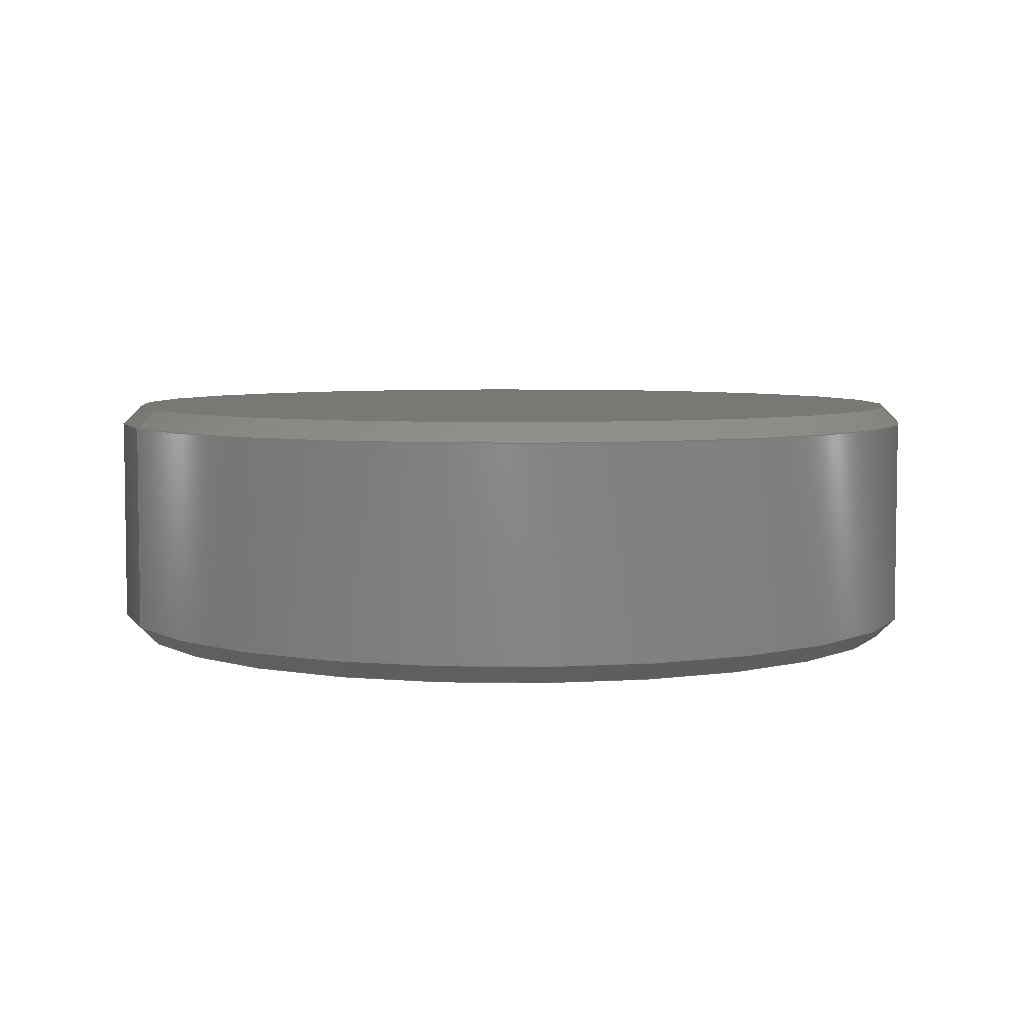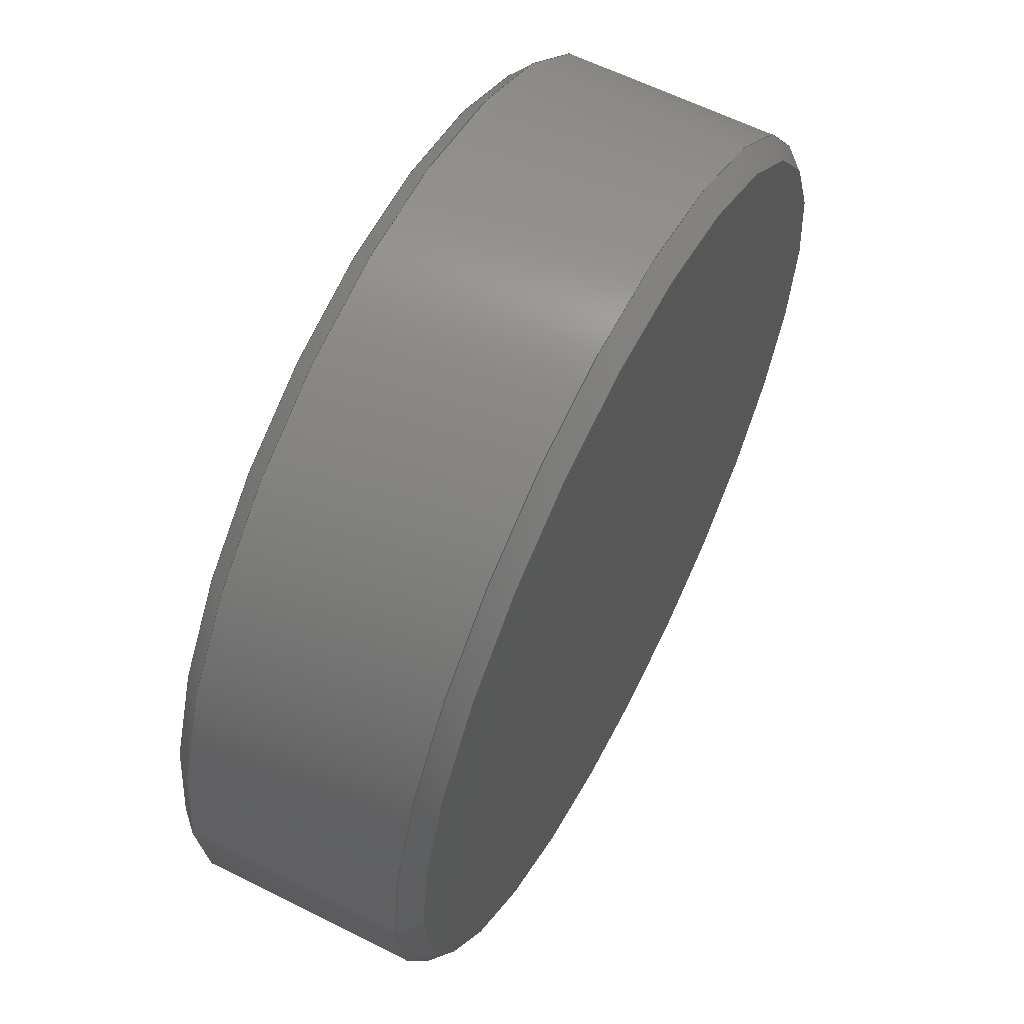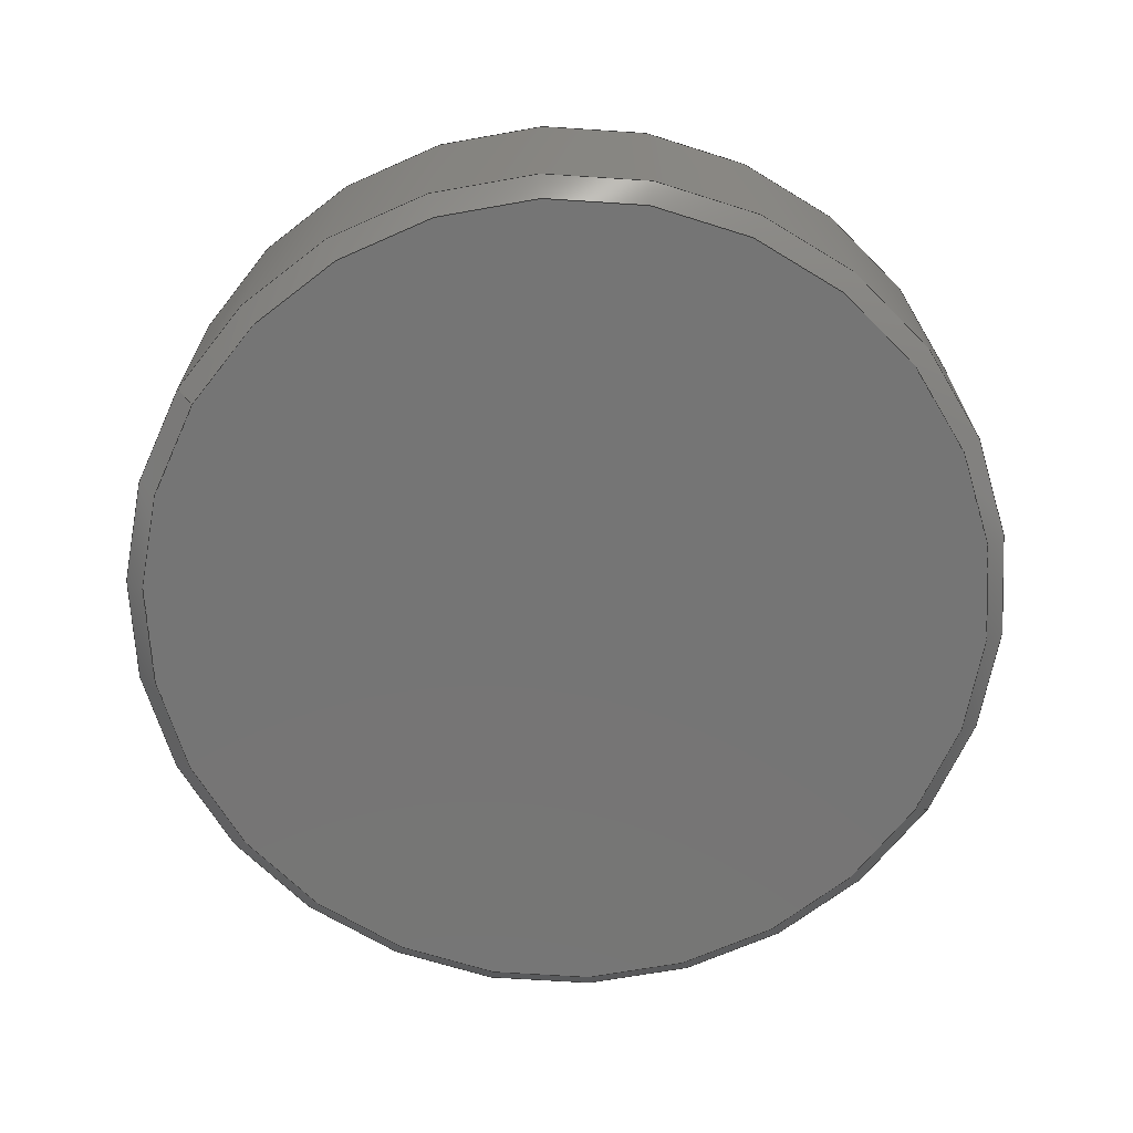
<metadata>
{"format":"step","ext":"step","renderer":"f3d","projection":"perspective","resolution":1024,"background":"white","views":[{"elev":5.4,"azim":154.9,"up":"+Z"},{"elev":60.7,"azim":-62.8,"up":"+Y"},{"elev":-67.7,"azim":-31.4,"up":"+Z"}]}
</metadata>
<code>
ISO-10303-21;
DATA;
#1 = AXIS2_PLACEMENT_3D ( 'NONE', #84, #186, #194 ) ;
#2 = CIRCLE ( 'NONE', #113, 3.35 ) ;
#3 = ORIENTED_EDGE ( 'NONE', *, *, #74, .F. ) ;
#4 = DIRECTION ( 'NONE',  ( 0, 0, 1 ) ) ;
#5 = VERTEX_POINT ( 'NONE', #40 ) ;
#6 = ADVANCED_BREP_SHAPE_REPRESENTATION ( 'TTN146933-E0W', ( #114, #28 ), #229 ) ;
#7 = CARTESIAN_POINT ( 'NONE',  ( 0, 0, 1 ) ) ;
#8 = DIRECTION ( 'NONE',  ( 0, 0, -1 ) ) ;
#9 = APPLICATION_PROTOCOL_DEFINITION ( 'international standard', 'config_control_design', 1994, #142 ) ;
#10 = APPROVAL_ROLE ( '' ) ;
#11 = DIRECTION ( 'NONE',  ( -1, 0, 0 ) ) ;
#12 = CARTESIAN_POINT ( 'NONE',  ( 0, 0, 1 ) ) ;
#13 = CARTESIAN_POINT ( 'NONE',  ( -3.5, 0, 0.85 ) ) ;
#14 = ORIENTED_EDGE ( 'NONE', *, *, #110, .F. ) ;
#15 = ORIENTED_EDGE ( 'NONE', *, *, #74, .T. ) ;
#16 = DIRECTION ( 'NONE',  ( -0, -0, -1 ) ) ;
#17 = EDGE_CURVE ( 'NONE', #5, #175, #173, .T. ) ;
#18 = FACE_OUTER_BOUND ( 'NONE', #235, .T. ) ;
#19 = CARTESIAN_POINT ( 'NONE',  ( -3.5, 0, 1 ) ) ;
#20 = DIRECTION ( 'NONE',  ( -0.7071, 0, -0.7071 ) ) ;
#21 = AXIS2_PLACEMENT_3D ( 'NONE', #262, #264, #146 ) ;
#22 = ORIENTED_EDGE ( 'NONE', *, *, #232, .T. ) ;
#23 = CONICAL_SURFACE ( 'NONE', #265, 3.5, 0.7854 ) ;
#24 = COORDINATED_UNIVERSAL_TIME_OFFSET ( 5, 0, .BEHIND. ) ;
#25 = ORIENTED_EDGE ( 'NONE', *, *, #230, .T. ) ;
#26 = CYLINDRICAL_SURFACE ( 'NONE', #94, 3.5 ) ;
#27 = VECTOR ( 'NONE', #205, 1000 ) ;
#28 = AXIS2_PLACEMENT_3D ( 'NONE', #255, #97, #99 ) ;
#29 = LINE ( 'NONE', #19, #156 ) ;
#30 = EDGE_CURVE ( 'NONE', #92, #175, #270, .T. ) ;
#31 = DIRECTION ( 'NONE',  ( 0, 0, 1 ) ) ;
#32 = LOCAL_TIME ( 11, 35, 9, #91 ) ;
#33 = APPROVAL_ROLE ( '' ) ;
#34 = APPROVAL_PERSON_ORGANIZATION ( #111, #72, #33 ) ;
#35 = AXIS2_PLACEMENT_3D ( 'NONE', #222, #104, #242 ) ;
#36 = DIRECTION ( 'NONE',  ( 0, 0, 1 ) ) ;
#37 = CARTESIAN_POINT ( 'NONE',  ( 0, 0, -1 ) ) ;
#38 = ORIENTED_EDGE ( 'NONE', *, *, #30, .F. ) ;
#39 = APPROVAL_DATE_TIME ( #98, #87 ) ;
#40 = CARTESIAN_POINT ( 'NONE',  ( -3.35, 0, 1 ) ) ;
#41 = CC_DESIGN_PERSON_AND_ORGANIZATION_ASSIGNMENT ( #118, #259, ( #45 ) ) ;
#42 = EDGE_CURVE ( 'NONE', #175, #93, #29, .T. ) ;
#43 = APPROVAL_PERSON_ORGANIZATION ( #109, #87, #75 ) ;
#44 = AXIS2_PLACEMENT_3D ( 'NONE', #168, #36, #183 ) ;
#45 = PRODUCT ( 'TTN146933-E0W', 'TTN146933-E0W', '', ( #123 ) ) ;
#46 = CARTESIAN_POINT ( 'NONE',  ( 0, 0, 1 ) ) ;
#47 = ORIENTED_EDGE ( 'NONE', *, *, #254, .F. ) ;
#48 = CLOSED_SHELL ( 'NONE', ( #167, #56, #243, #147, #266, #223, #79, #182 ) ) ;
#49 = COORDINATED_UNIVERSAL_TIME_OFFSET ( 5, 0, .BEHIND. ) ;
#50 = DIRECTION ( 'NONE',  ( 0.7071, 8.66e-17, -0.7071 ) ) ;
#51 = FACE_OUTER_BOUND ( 'NONE', #154, .T. ) ;
#52 = DATE_TIME_ROLE ( 'creation_date' ) ;
#53 = CARTESIAN_POINT ( 'NONE',  ( -3.5, 4.286e-16, -0.85 ) ) ;
#54 = CC_DESIGN_DATE_AND_TIME_ASSIGNMENT ( #163, #52, ( #60 ) ) ;
#55 = CARTESIAN_POINT ( 'NONE',  ( 3.5, 4.286e-16, 0.85 ) ) ;
#56 = ADVANCED_FACE ( 'NONE', ( #51 ), #23, .T. ) ;
#57 = CARTESIAN_POINT ( 'NONE',  ( -3.35, 4.194e-16, -1 ) ) ;
#58 = UNCERTAINTY_MEASURE_WITH_UNIT (LENGTH_MEASURE( 1e-05 ), #122, 'distance_accuracy_value', 'NONE');
#59 = ORIENTED_EDGE ( 'NONE', *, *, #30, .T. ) ;
#60 = PRODUCT_DEFINITION ( 'UNKNOWN', '', #69, #212 ) ;
#61 = LOCAL_TIME ( 11, 35, 9, #141 ) ;
#62 = EDGE_CURVE ( 'NONE', #138, #112, #151, .T. ) ;
#63 = AXIS2_PLACEMENT_3D ( 'NONE', #149, #244, #267 ) ;
#64 = DIRECTION ( 'NONE',  ( -0.7071, 8.66e-17, 0.7071 ) ) ;
#65 = ORIENTED_EDGE ( 'NONE', *, *, #110, .T. ) ;
#66 = VERTEX_POINT ( 'NONE', #219 ) ;
#67 = FACE_OUTER_BOUND ( 'NONE', #83, .T. ) ;
#68 = CIRCLE ( 'NONE', #174, 3.5 ) ;
#69 = PRODUCT_DEFINITION_FORMATION_WITH_SPECIFIED_SOURCE ( 'ANY', '', #45, .NOT_KNOWN. ) ;
#70 = ORIENTED_EDGE ( 'NONE', *, *, #245, .F. ) ;
#71 = DIRECTION ( 'NONE',  ( -0, -0, -1 ) ) ;
#72 = APPROVAL ( #166, 'UNSPECIFIED' ) ;
#73 = PLANE ( 'NONE',  #239 ) ;
#74 = EDGE_CURVE ( 'NONE', #138, #93, #206, .T. ) ;
#75 = APPROVAL_ROLE ( '' ) ;
#76 = DIRECTION ( 'NONE',  ( -0, -0, 1 ) ) ;
#77 = APPROVAL_DATE_TIME ( #134, #180 ) ;
#78 = CARTESIAN_POINT ( 'NONE',  ( 3.35, 0, -1 ) ) ;
#79 = ADVANCED_FACE ( 'NONE', ( #192 ), #133, .T. ) ;
#80 = AXIS2_PLACEMENT_3D ( 'NONE', #81, #105, #126 ) ;
#81 = CARTESIAN_POINT ( 'NONE',  ( 0, 0, 1 ) ) ;
#82 = CARTESIAN_POINT ( 'NONE',  ( 3.5, 0, -0.85 ) ) ;
#83 = EDGE_LOOP ( 'NONE', ( #108, #132 ) ) ;
#84 = CARTESIAN_POINT ( 'NONE',  ( 0, 0, -1 ) ) ;
#85 = VECTOR ( 'NONE', #64, 1000 ) ;
#86 = APPROVAL_PERSON_ORGANIZATION ( #143, #180, #10 ) ;
#87 = APPROVAL ( #201, 'UNSPECIFIED' ) ;
#88 = VECTOR ( 'NONE', #20, 1000 ) ;
#89 = CC_DESIGN_APPROVAL ( #72, ( #60 ) ) ;
#90 = EDGE_CURVE ( 'NONE', #93, #191, #237, .T. ) ;
#91 = COORDINATED_UNIVERSAL_TIME_OFFSET ( 5, 0, .BEHIND. ) ;
#92 = VERTEX_POINT ( 'NONE', #55 ) ;
#93 = VERTEX_POINT ( 'NONE', #181 ) ;
#94 = AXIS2_PLACEMENT_3D ( 'NONE', #12, #204, #11 ) ;
#95 = DIRECTION ( 'NONE',  ( -0, -0, -1 ) ) ;
#96 = DIRECTION ( 'NONE',  ( 0, 0, 1 ) ) ;
#97 = DIRECTION ( 'NONE',  ( 0, 0, 1 ) ) ;
#98 = DATE_AND_TIME ( #157, #207 ) ;
#99 = DIRECTION ( 'NONE',  ( 1, 0, 0 ) ) ;
#100 = PRODUCT_DEFINITION_SHAPE ( 'NONE', 'NONE',  #60 ) ;
#101 = PERSON_AND_ORGANIZATION_ROLE ( 'design_supplier' ) ;
#102 = DIRECTION ( 'NONE',  ( 0, 0, -1 ) ) ;
#103 = CC_DESIGN_APPROVAL ( #87, ( #69 ) ) ;
#104 = DIRECTION ( 'NONE',  ( -0, -0, 1 ) ) ;
#105 = DIRECTION ( 'NONE',  ( 0, 0, -1 ) ) ;
#106 = CONICAL_SURFACE ( 'NONE', #80, 3.35, 0.7854 ) ;
#107 = CC_DESIGN_PERSON_AND_ORGANIZATION_ASSIGNMENT ( #116, #179, ( #60 ) ) ;
#108 = ORIENTED_EDGE ( 'NONE', *, *, #220, .T. ) ;
#109 = PERSON_AND_ORGANIZATION ( #228, #227 ) ;
#110 = EDGE_CURVE ( 'NONE', #5, #66, #249, .T. ) ;
#111 = PERSON_AND_ORGANIZATION ( #228, #227 ) ;
#112 = VERTEX_POINT ( 'NONE', #78 ) ;
#113 = AXIS2_PLACEMENT_3D ( 'NONE', #150, #16, #187 ) ;
#114 = MANIFOLD_SOLID_BREP ( 'TTN146947-1-solid1', #48 ) ;
#115 = ORIENTED_EDGE ( 'NONE', *, *, #17, .F. ) ;
#116 = PERSON_AND_ORGANIZATION ( #228, #227 ) ;
#117 = CC_DESIGN_PERSON_AND_ORGANIZATION_ASSIGNMENT ( #251, #217, ( #69 ) ) ;
#118 = PERSON_AND_ORGANIZATION ( #228, #227 ) ;
#119 = ORIENTED_EDGE ( 'NONE', *, *, #232, .F. ) ;
#120 = CARTESIAN_POINT ( 'NONE',  ( 0, 0, -0.85 ) ) ;
#121 = FACE_OUTER_BOUND ( 'NONE', #131, .T. ) ;
#122 =( LENGTH_UNIT ( ) NAMED_UNIT ( * ) SI_UNIT ( .MILLI., .METRE. ) );
#123 = MECHANICAL_CONTEXT ( 'NONE', #164, 'mechanical' ) ;
#124 = PERSON_AND_ORGANIZATION_ROLE ( 'classification_officer' ) ;
#125 = DIRECTION ( 'NONE',  ( -0, -0, -1 ) ) ;
#126 = DIRECTION ( 'NONE',  ( -1, 0, 0 ) ) ;
#127 = PLANE ( 'NONE',  #155 ) ;
#128 = ORIENTED_EDGE ( 'NONE', *, *, #42, .T. ) ;
#129 = CIRCLE ( 'NONE', #188, 3.35 ) ;
#130 = CC_DESIGN_PERSON_AND_ORGANIZATION_ASSIGNMENT ( #199, #101, ( #69 ) ) ;
#131 = EDGE_LOOP ( 'NONE', ( #213, #59, #128, #272 ) ) ;
#132 = ORIENTED_EDGE ( 'NONE', *, *, #62, .T. ) ;
#133 = CONICAL_SURFACE ( 'NONE', #21, 3.5, 0.7854 ) ;
#134 = DATE_AND_TIME ( #189, #238 ) ;
#135 = AXIS2_PLACEMENT_3D ( 'NONE', #120, #253, #137 ) ;
#136 = FACE_OUTER_BOUND ( 'NONE', #225, .T. ) ;
#137 = DIRECTION ( 'NONE',  ( 1, 0, 0 ) ) ;
#138 = VERTEX_POINT ( 'NONE', #57 ) ;
#139 = CARTESIAN_POINT ( 'NONE',  ( 0, 0, 0.85 ) ) ;
#140 =( NAMED_UNIT ( * ) SI_UNIT ( $, .STERADIAN. ) SOLID_ANGLE_UNIT ( ) );
#141 = COORDINATED_UNIVERSAL_TIME_OFFSET ( 5, 0, .BEHIND. ) ;
#142 = APPLICATION_CONTEXT ( 'configuration controlled 3d designs of mechanical parts and assemblies' ) ;
#143 = PERSON_AND_ORGANIZATION ( #228, #227 ) ;
#144 = APPROVAL_STATUS ( 'not_yet_approved' ) ;
#145 = SECURITY_CLASSIFICATION ( '', '', #240 ) ;
#146 = DIRECTION ( 'NONE',  ( 1, 0, 0 ) ) ;
#147 = ADVANCED_FACE ( 'NONE', ( #121 ), #26, .T. ) ;
#148 = FACE_OUTER_BOUND ( 'NONE', #233, .T. ) ;
#149 = CARTESIAN_POINT ( 'NONE',  ( 0, 0, 1 ) ) ;
#150 = CARTESIAN_POINT ( 'NONE',  ( 0, 0, -1 ) ) ;
#151 = CIRCLE ( 'NONE', #1, 3.35 ) ;
#152 = PERSON_AND_ORGANIZATION ( #228, #227 ) ;
#153 = CARTESIAN_POINT ( 'NONE',  ( 0, 0, -0.85 ) ) ;
#154 = EDGE_LOOP ( 'NONE', ( #263, #15, #119, #203 ) ) ;
#155 = AXIS2_PLACEMENT_3D ( 'NONE', #37, #4, #160 ) ;
#156 = VECTOR ( 'NONE', #125, 1000 ) ;
#157 = CALENDAR_DATE ( 2018, 12, 3 ) ;
#158 = CC_DESIGN_PERSON_AND_ORGANIZATION_ASSIGNMENT ( #152, #124, ( #145 ) ) ;
#159 = ORIENTED_EDGE ( 'NONE', *, *, #245, .T. ) ;
#160 = DIRECTION ( 'NONE',  ( 1, 0, -0 ) ) ;
#161 = LINE ( 'NONE', #82, #27 ) ;
#162 = DIRECTION ( 'NONE',  ( 1, 0, 0 ) ) ;
#163 = DATE_AND_TIME ( #211, #269 ) ;
#164 = APPLICATION_CONTEXT ( 'configuration controlled 3d designs of mechanical parts and assemblies' ) ;
#165 = VECTOR ( 'NONE', #50, 1000 ) ;
#166 = APPROVAL_STATUS ( 'not_yet_approved' ) ;
#167 = ADVANCED_FACE ( 'NONE', ( #136 ), #106, .T. ) ;
#168 = CARTESIAN_POINT ( 'NONE',  ( 0, 0, 1 ) ) ;
#169 = ORIENTED_EDGE ( 'NONE', *, *, #214, .T. ) ;
#170 = APPROVAL_DATE_TIME ( #216, #72 ) ;
#171 = CC_DESIGN_DATE_AND_TIME_ASSIGNMENT ( #193, #261, ( #145 ) ) ;
#172 = ORIENTED_EDGE ( 'NONE', *, *, #275, .F. ) ;
#173 = LINE ( 'NONE', #247, #88 ) ;
#174 = AXIS2_PLACEMENT_3D ( 'NONE', #139, #8, #162 ) ;
#175 = VERTEX_POINT ( 'NONE', #13 ) ;
#176 = DIRECTION ( 'NONE',  ( -1, 0, 0 ) ) ;
#177 = ORIENTED_EDGE ( 'NONE', *, *, #42, .F. ) ;
#178 = DIRECTION ( 'NONE',  ( 1, 0, -0 ) ) ;
#179 = PERSON_AND_ORGANIZATION_ROLE ( 'creator' ) ;
#180 = APPROVAL ( #144, 'UNSPECIFIED' ) ;
#181 = CARTESIAN_POINT ( 'NONE',  ( -3.5, 0, -0.85 ) ) ;
#182 = ADVANCED_FACE ( 'NONE', ( #226 ), #185, .T. ) ;
#183 = DIRECTION ( 'NONE',  ( 1, 0, 0 ) ) ;
#184 = CARTESIAN_POINT ( 'NONE',  ( 3.5, 4.286e-16, -0.85 ) ) ;
#185 = CONICAL_SURFACE ( 'NONE', #63, 3.35, 0.7854 ) ;
#186 = DIRECTION ( 'NONE',  ( -0, -0, -1 ) ) ;
#187 = DIRECTION ( 'NONE',  ( 1, 0, 0 ) ) ;
#188 = AXIS2_PLACEMENT_3D ( 'NONE', #215, #96, #234 ) ;
#189 = CALENDAR_DATE ( 2018, 12, 3 ) ;
#190 = VECTOR ( 'NONE', #71, 1000 ) ;
#191 = VERTEX_POINT ( 'NONE', #184 ) ;
#192 = FACE_OUTER_BOUND ( 'NONE', #271, .T. ) ;
#193 = DATE_AND_TIME ( #246, #32 ) ;
#194 = DIRECTION ( 'NONE',  ( 1, 0, 0 ) ) ;
#195 = CC_DESIGN_APPROVAL ( #180, ( #145 ) ) ;
#196 = ORIENTED_EDGE ( 'NONE', *, *, #17, .T. ) ;
#197 = CARTESIAN_POINT ( 'NONE',  ( 3.5, 4.286e-16, 1 ) ) ;
#198 = CARTESIAN_POINT ( 'NONE',  ( 3.35, 4.103e-16, 1 ) ) ;
#199 = PERSON_AND_ORGANIZATION ( #228, #227 ) ;
#200 = AXIS2_PLACEMENT_3D ( 'NONE', #46, #95, #176 ) ;
#201 = APPROVAL_STATUS ( 'not_yet_approved' ) ;
#202 = DIRECTION ( 'NONE',  ( 1, 0, 0 ) ) ;
#203 = ORIENTED_EDGE ( 'NONE', *, *, #214, .F. ) ;
#204 = DIRECTION ( 'NONE',  ( -0, -0, -1 ) ) ;
#205 = DIRECTION ( 'NONE',  ( 0.7071, 0, 0.7071 ) ) ;
#206 = LINE ( 'NONE', #53, #85 ) ;
#207 = LOCAL_TIME ( 11, 35, 9, #257 ) ;
#208 = CC_DESIGN_SECURITY_CLASSIFICATION ( #145, ( #69 ) ) ;
#209 = ORIENTED_EDGE ( 'NONE', *, *, #275, .T. ) ;
#210 = CIRCLE ( 'NONE', #135, 3.5 ) ;
#211 = CALENDAR_DATE ( 2018, 12, 3 ) ;
#212 = DESIGN_CONTEXT ( 'detailed design', #142, 'design' ) ;
#213 = ORIENTED_EDGE ( 'NONE', *, *, #230, .F. ) ;
#214 = EDGE_CURVE ( 'NONE', #112, #191, #161, .T. ) ;
#215 = CARTESIAN_POINT ( 'NONE',  ( 0, 0, 1 ) ) ;
#216 = DATE_AND_TIME ( #274, #61 ) ;
#217 = PERSON_AND_ORGANIZATION_ROLE ( 'creator' ) ;
#218 = DIRECTION ( 'NONE',  ( 1, 0, 0 ) ) ;
#219 = CARTESIAN_POINT ( 'NONE',  ( 3.35, 4.194e-16, 1 ) ) ;
#220 = EDGE_CURVE ( 'NONE', #112, #138, #2, .T. ) ;
#221 = PRODUCT_RELATED_PRODUCT_CATEGORY ( 'detail', '', ( #45 ) ) ;
#222 = CARTESIAN_POINT ( 'NONE',  ( 0, 0, -0.85 ) ) ;
#223 = ADVANCED_FACE ( 'NONE', ( #67 ), #127, .F. ) ;
#224 = EDGE_LOOP ( 'NONE', ( #172, #14, #196, #38 ) ) ;
#225 = EDGE_LOOP ( 'NONE', ( #70, #209, #47, #115 ) ) ;
#226 = FACE_OUTER_BOUND ( 'NONE', #224, .T. ) ;
#227 = ORGANIZATION ( 'UNSPECIFIED', 'UNSPECIFIED', '' ) ;
#228 = PERSON ( 'UNSPECIFIED', 'UNSPECIFIED', 'UNSPECIFIED', ('UNSPECIFIED'), ('UNSPECIFIED'), ('UNSPECIFIED') ) ;
#229 =( GEOMETRIC_REPRESENTATION_CONTEXT ( 3 ) GLOBAL_UNCERTAINTY_ASSIGNED_CONTEXT ( ( #58 ) ) GLOBAL_UNIT_ASSIGNED_CONTEXT ( ( #122, #258, #140 ) ) REPRESENTATION_CONTEXT ( 'NONE', 'WORKASPACE' ) );
#230 = EDGE_CURVE ( 'NONE', #92, #191, #273, .T. ) ;
#231 = CYLINDRICAL_SURFACE ( 'NONE', #200, 3.5 ) ;
#232 = EDGE_CURVE ( 'NONE', #191, #93, #210, .T. ) ;
#233 = EDGE_LOOP ( 'NONE', ( #250, #25, #22, #177 ) ) ;
#234 = DIRECTION ( 'NONE',  ( 1, 0, 0 ) ) ;
#235 = EDGE_LOOP ( 'NONE', ( #65, #159 ) ) ;
#236 = APPLICATION_PROTOCOL_DEFINITION ( 'international standard', 'config_control_design', 1994, #164 ) ;
#237 = CIRCLE ( 'NONE', #35, 3.5 ) ;
#238 = LOCAL_TIME ( 11, 35, 9, #24 ) ;
#239 = AXIS2_PLACEMENT_3D ( 'NONE', #7, #31, #178 ) ;
#240 = SECURITY_CLASSIFICATION_LEVEL ( 'unclassified' ) ;
#241 = CARTESIAN_POINT ( 'NONE',  ( 0, 0, 0.85 ) ) ;
#242 = DIRECTION ( 'NONE',  ( 1, 0, 0 ) ) ;
#243 = ADVANCED_FACE ( 'NONE', ( #148 ), #231, .T. ) ;
#244 = DIRECTION ( 'NONE',  ( 0, 0, -1 ) ) ;
#245 = EDGE_CURVE ( 'NONE', #66, #5, #129, .T. ) ;
#246 = CALENDAR_DATE ( 2018, 12, 3 ) ;
#247 = CARTESIAN_POINT ( 'NONE',  ( -3.35, 0, 1 ) ) ;
#248 = AXIS2_PLACEMENT_3D ( 'NONE', #241, #102, #218 ) ;
#249 = CIRCLE ( 'NONE', #44, 3.35 ) ;
#250 = ORIENTED_EDGE ( 'NONE', *, *, #254, .T. ) ;
#251 = PERSON_AND_ORGANIZATION ( #228, #227 ) ;
#252 = ORIENTED_EDGE ( 'NONE', *, *, #90, .F. ) ;
#253 = DIRECTION ( 'NONE',  ( -0, -0, 1 ) ) ;
#254 = EDGE_CURVE ( 'NONE', #175, #92, #68, .T. ) ;
#255 = CARTESIAN_POINT ( 'NONE',  ( 0, 0, 0 ) ) ;
#256 = SHAPE_DEFINITION_REPRESENTATION ( #100, #6 ) ;
#257 = COORDINATED_UNIVERSAL_TIME_OFFSET ( 5, 0, .BEHIND. ) ;
#258 =( NAMED_UNIT ( * ) PLANE_ANGLE_UNIT ( ) SI_UNIT ( $, .RADIAN. ) );
#259 = PERSON_AND_ORGANIZATION_ROLE ( 'design_owner' ) ;
#260 = LINE ( 'NONE', #198, #165 ) ;
#261 = DATE_TIME_ROLE ( 'classification_date' ) ;
#262 = CARTESIAN_POINT ( 'NONE',  ( 0, 0, -0.85 ) ) ;
#263 = ORIENTED_EDGE ( 'NONE', *, *, #62, .F. ) ;
#264 = DIRECTION ( 'NONE',  ( -0, -0, 1 ) ) ;
#265 = AXIS2_PLACEMENT_3D ( 'NONE', #153, #76, #202 ) ;
#266 = ADVANCED_FACE ( 'NONE', ( #18 ), #73, .T. ) ;
#267 = DIRECTION ( 'NONE',  ( -1, 0, 0 ) ) ;
#268 = ORIENTED_EDGE ( 'NONE', *, *, #220, .F. ) ;
#269 = LOCAL_TIME ( 11, 35, 9, #49 ) ;
#270 = CIRCLE ( 'NONE', #248, 3.5 ) ;
#271 = EDGE_LOOP ( 'NONE', ( #3, #268, #169, #252 ) ) ;
#272 = ORIENTED_EDGE ( 'NONE', *, *, #90, .T. ) ;
#273 = LINE ( 'NONE', #197, #190 ) ;
#274 = CALENDAR_DATE ( 2018, 12, 3 ) ;
#275 = EDGE_CURVE ( 'NONE', #66, #92, #260, .T. ) ;
ENDSEC;
END-ISO-10303-21;

</code>
